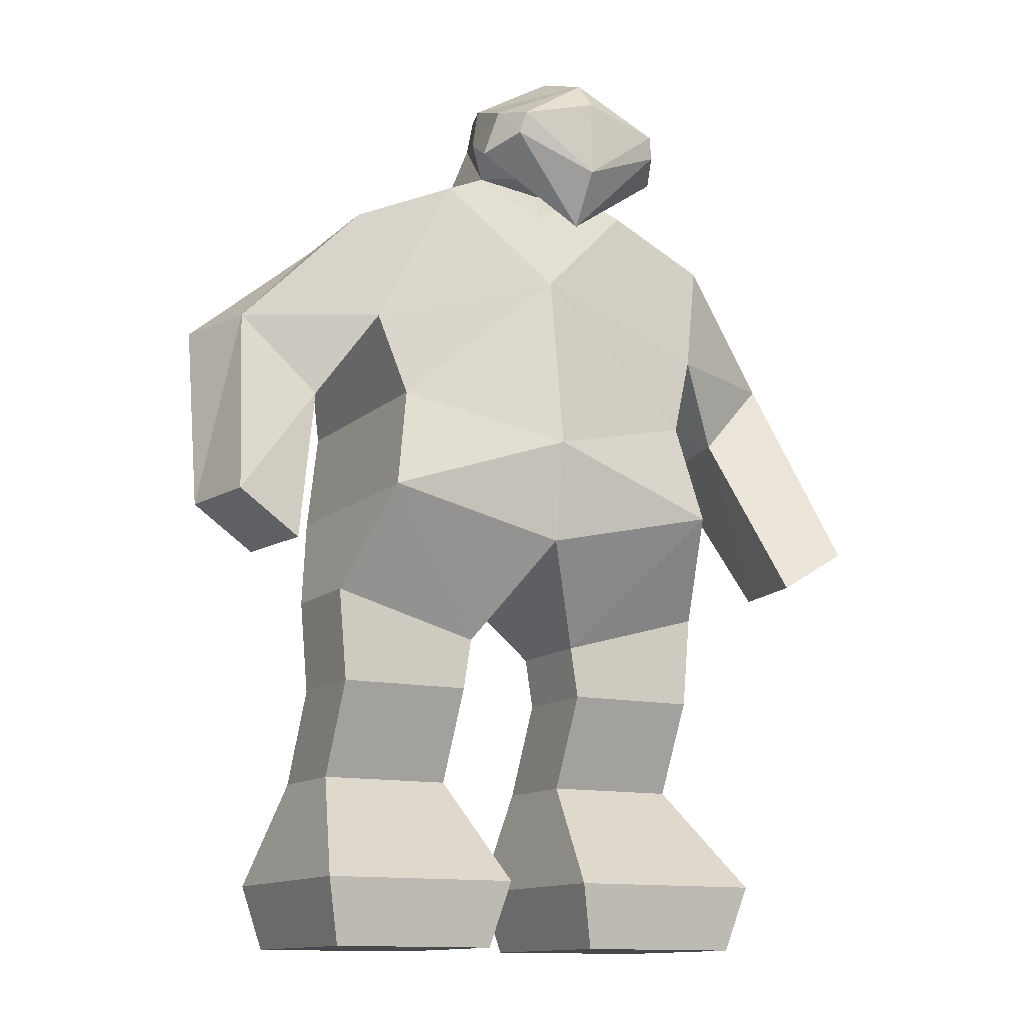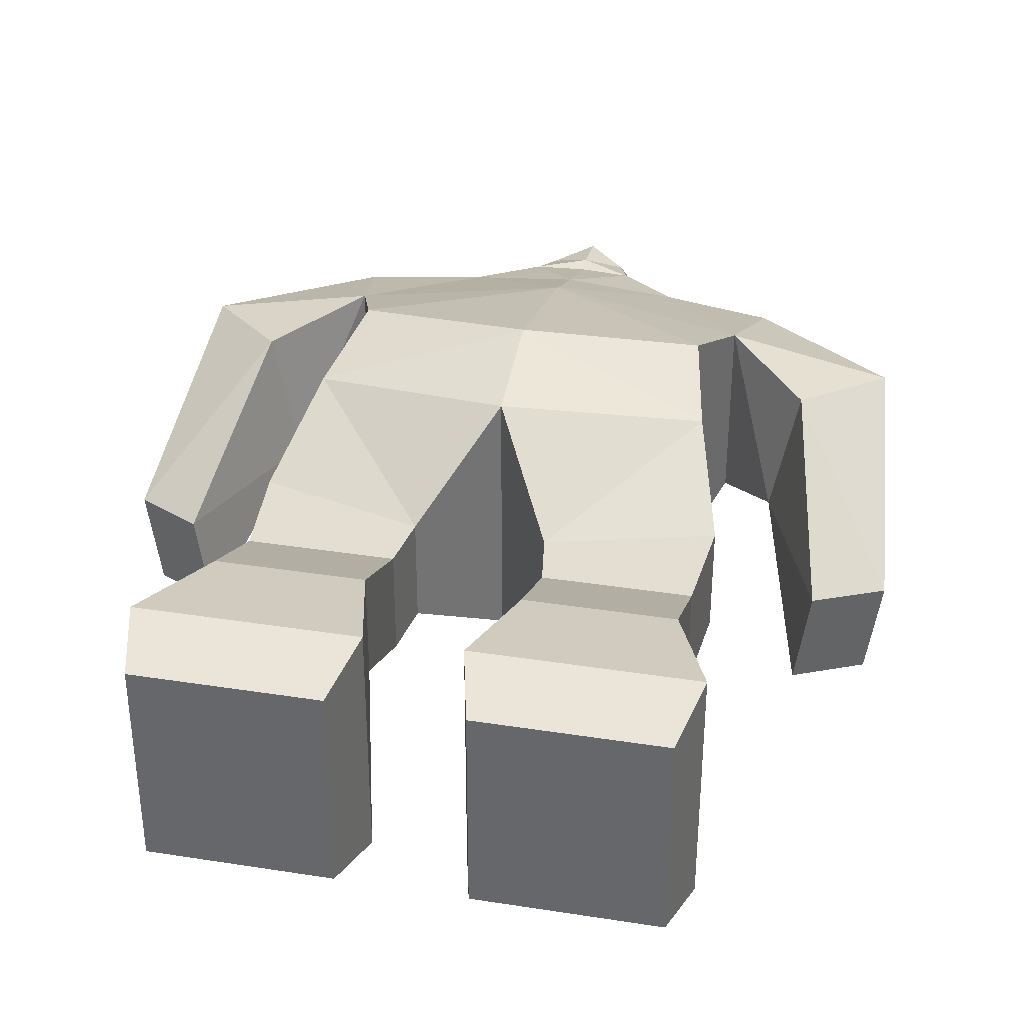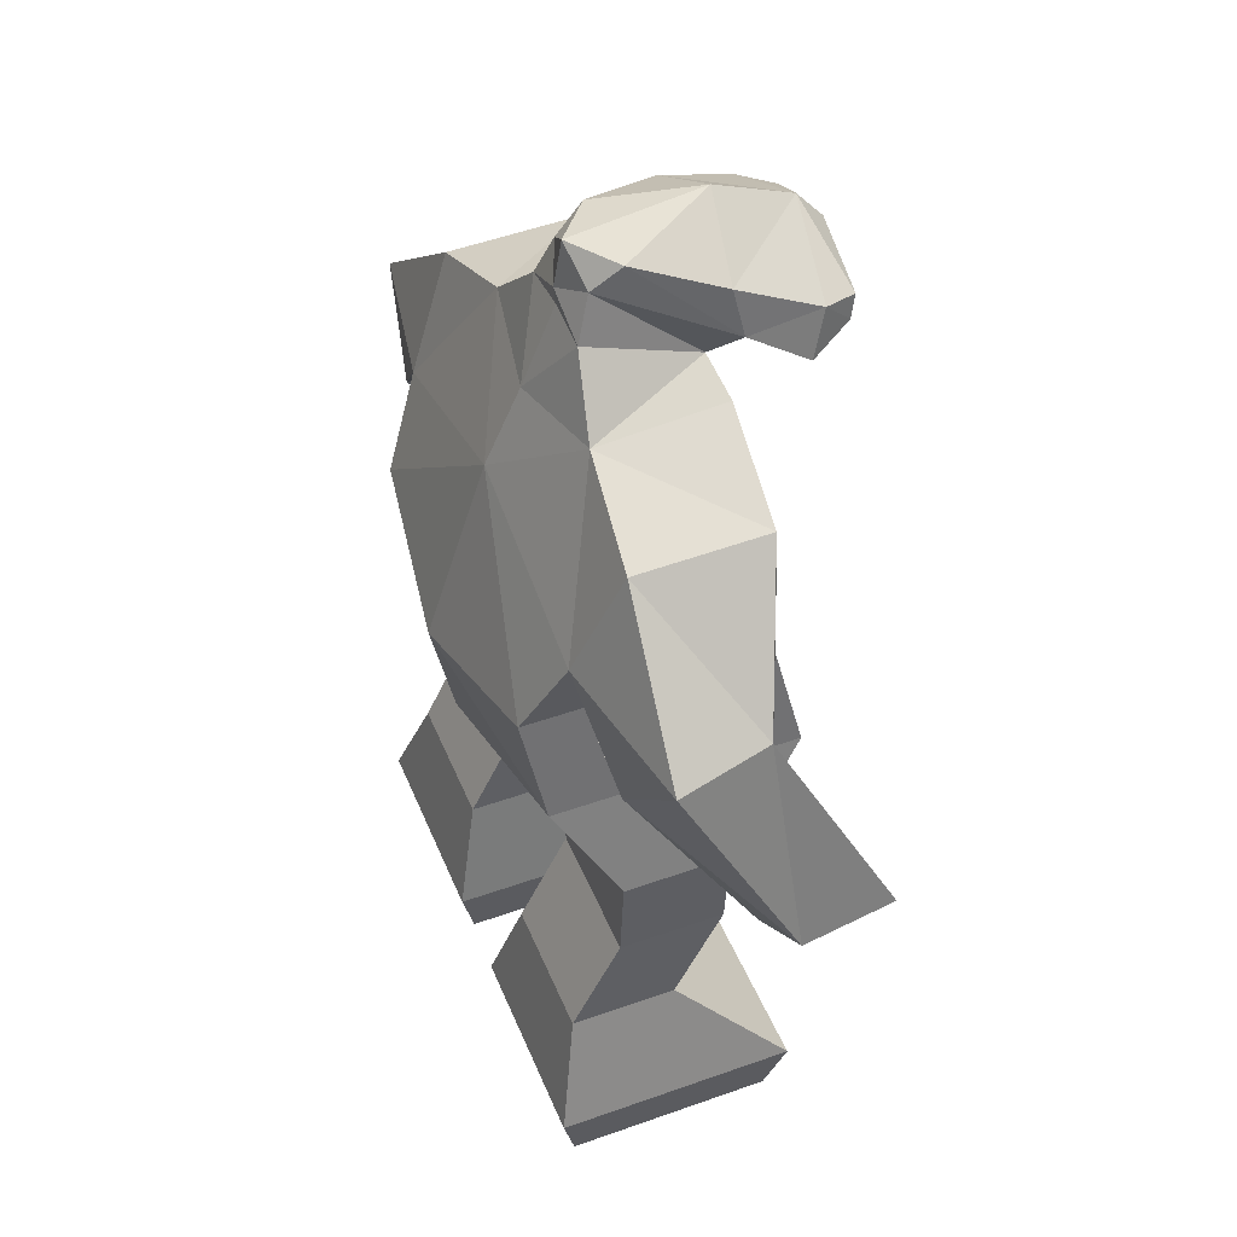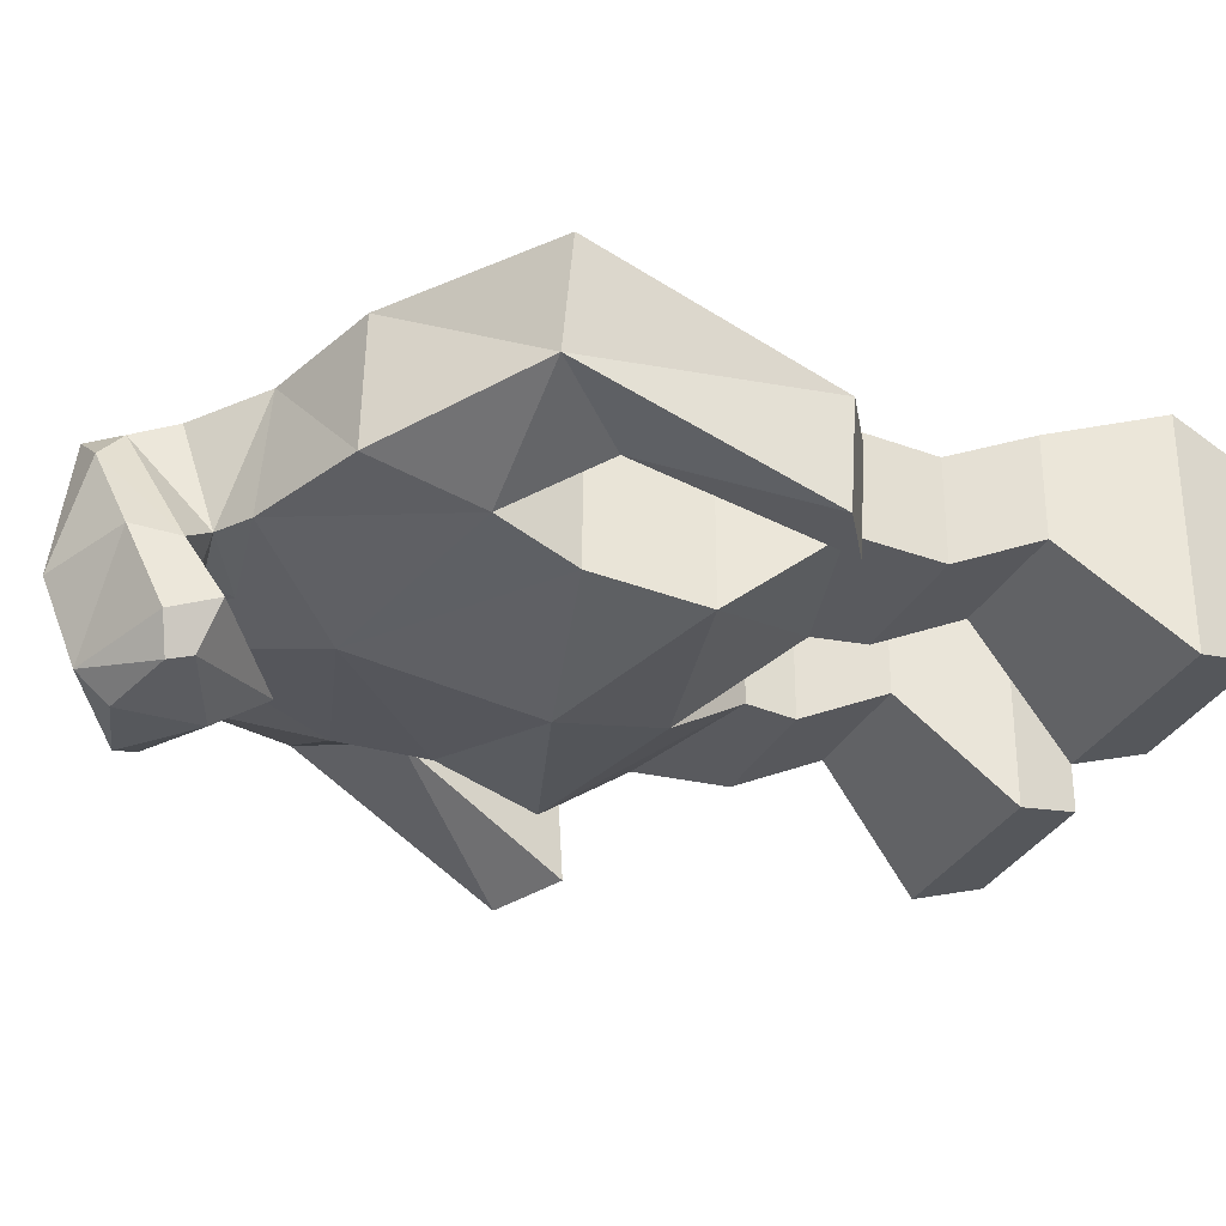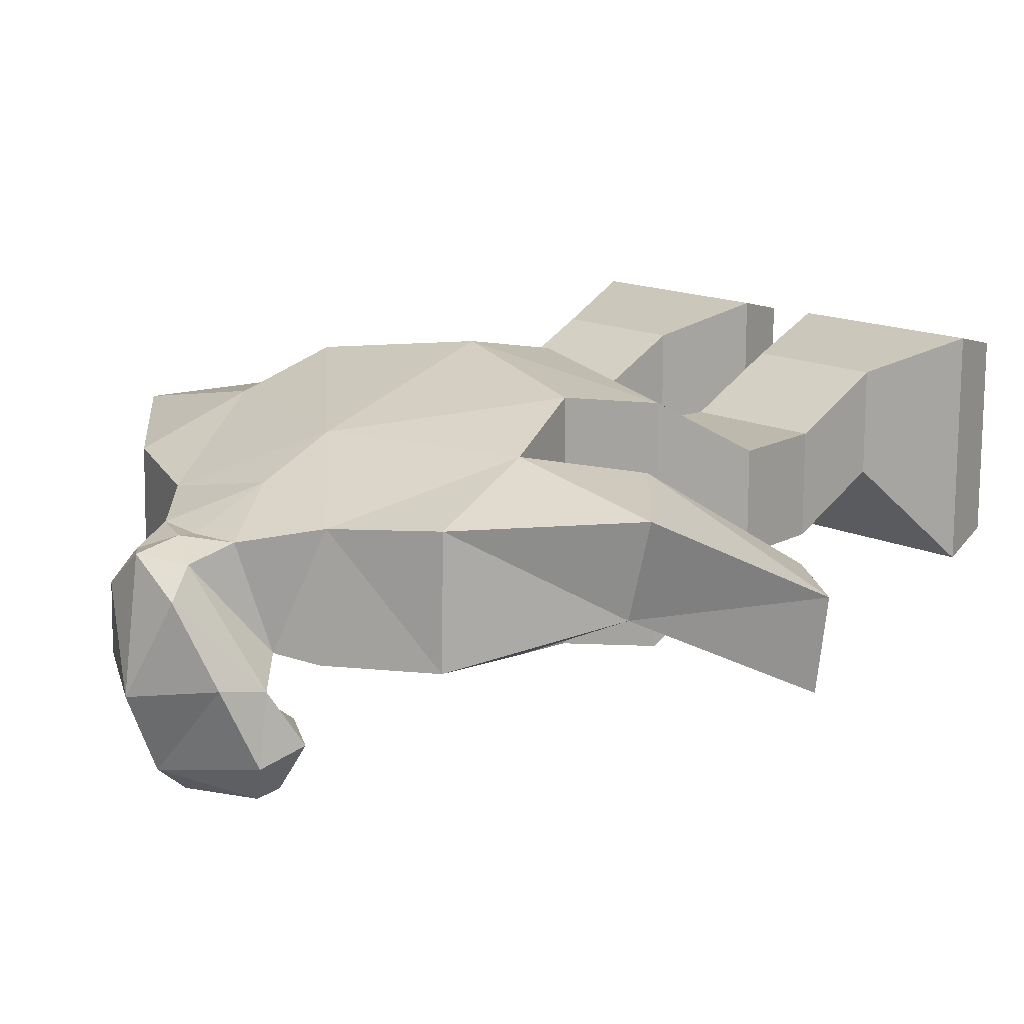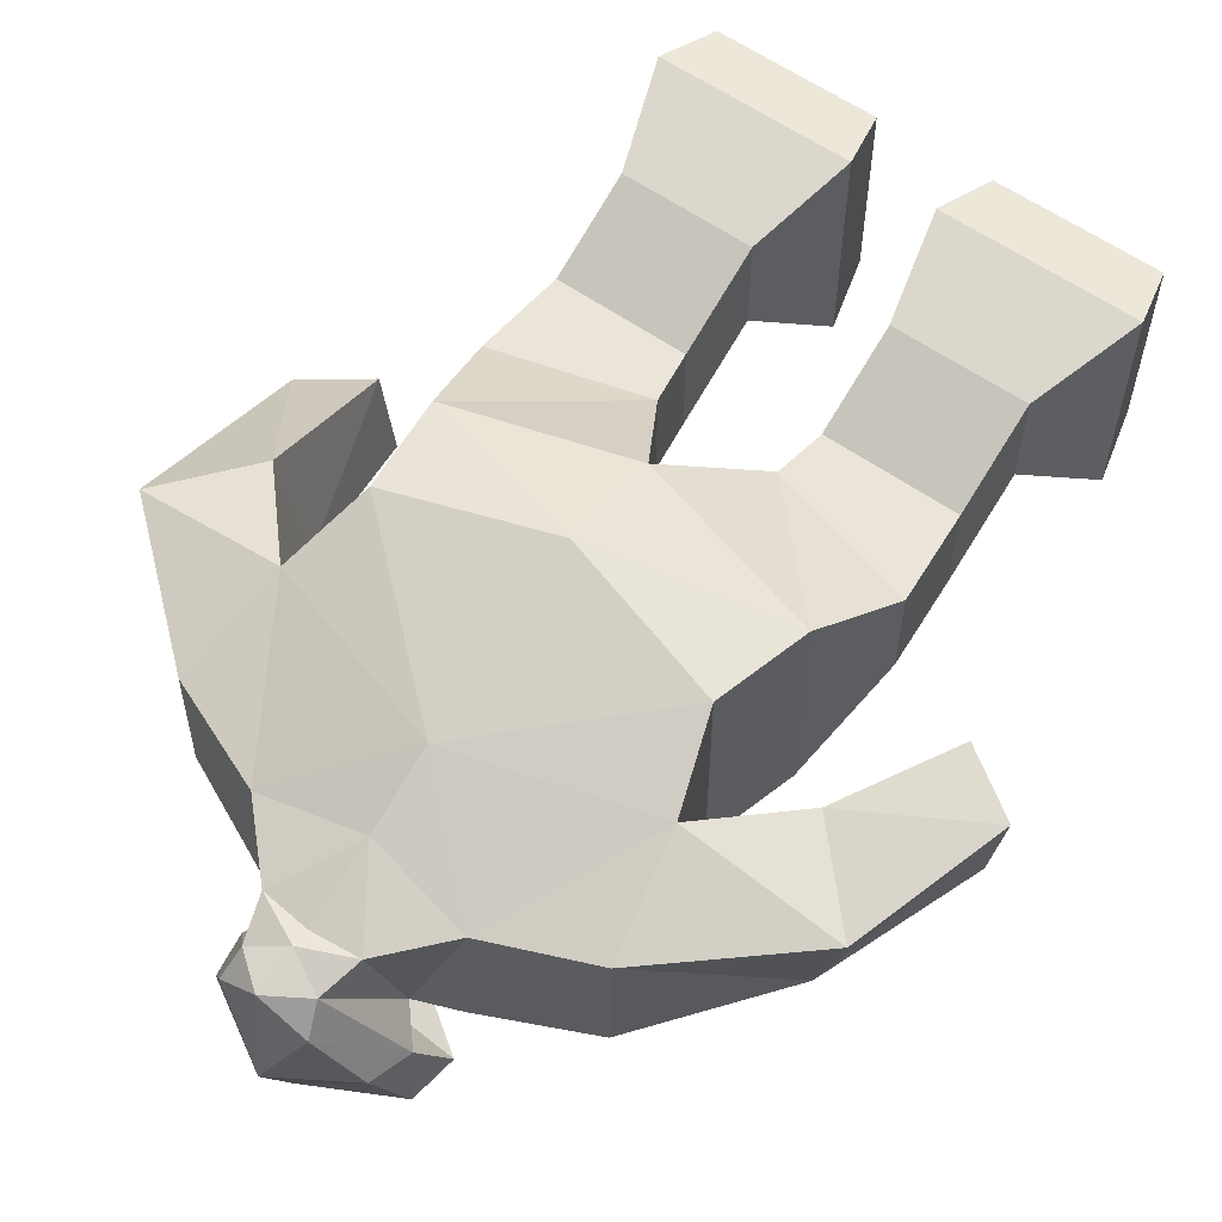
<metadata>
{"format":"obj","ext":"obj","renderer":"f3d","projection":"perspective","resolution":1024,"background":"white","views":[{"elev":-12.5,"azim":151.8,"up":"+Y"},{"elev":36.0,"azim":11.6,"up":"+Z"},{"elev":47.2,"azim":68.1,"up":"+Y"},{"elev":-31.2,"azim":-113.0,"up":"+Z"},{"elev":15.0,"azim":-134.5,"up":"+Z"},{"elev":58.8,"azim":-143.9,"up":"+Z"}]}
</metadata>
<code>
o Cube
v 0.2508 0 -0.5165
v 0.9664 0 -0.5165
v 0.9664 0 0.3312
v 0.2508 0 0.3312
v 0.1821 0.282 -0.5852
v 1.035 0.282 -0.5852
v 1.035 0.282 0.4
v 0.1821 0.282 0.4
v 0.2933 0.738 -0.1422
v 0.8709 0.738 -0.1422
v 0.2933 0.738 0.2923
v 0.8708 0.738 0.2923
v 0.2933 1.142 -0.344
v 0.8709 1.142 -0.344
v 0.2933 1.142 0.09053
v 0.8708 1.142 0.09053
v 0.2586 1.364 -0.344
v 0.9055 1.543 -0.344
v 0.2586 1.364 0.09053
v 0.9055 1.543 0.09053
v 0.784 1.965 -0.6699
v 0.784 1.965 0.3346
v 0.7024 2.405 -0.5766
v 0.7024 2.405 0.411
v 0.8156 2.761 -0.5151
v 0.8156 2.761 0.258
v 0.8964 3.238 -0.4587
v 0.8964 3.226 0.07629
v 0.2737 3.518 -0.46
v 0.2089 3.635 -0.0222
v 0.4482 3.394 0.03069
v 0.4482 3.436 -0.4869
v 1.039 2.414 -0.3443
v 1.143 2.414 0.1935
v 1.366 2.751 -0.2578
v 1.47 2.751 0.133
v 1.246 1.68 -0.675
v 1.299 1.68 -0.2775
v 1.524 1.855 -0.7128
v 1.578 1.855 -0.3153
v 0.3721 3.633 -0.5612
v 0.157 3.808 -0.08233
v 0.3283 3.816 -0.5284
v 0.1871 3.908 -0.2
v 0.4315 3.502 -0.7893
v 0.3876 3.686 -0.8484
v 0.3434 3.558 -0.9675
v 0.3221 3.649 -0.9911
v -0.2508 0 -0.5165
v -0.9664 0 -0.5165
v -0.9664 0 0.3312
v -0.2508 0 0.3312
v -0.1821 0.282 -0.5852
v -1.035 0.282 -0.5852
v -1.035 0.282 0.4
v -0.1821 0.282 0.4
v -0.2933 0.738 -0.1422
v -0.8709 0.738 -0.1422
v -0.2933 0.738 0.2923
v -0.8708 0.738 0.2923
v -0.2933 1.142 -0.344
v -0.8709 1.142 -0.344
v -0.2933 1.142 0.09053
v -0.8708 1.142 0.09053
v -0.2586 1.364 -0.344
v -0.9055 1.543 -0.344
v -0.2586 1.364 0.09053
v -0.9055 1.543 0.09053
v -0 1.786 -0.6699
v -0.784 1.965 -0.6699
v 0 1.786 0.4194
v -0.784 1.965 0.3346
v -0 2.226 -0.7411
v -0.7024 2.405 -0.5766
v 0 2.226 0.5094
v -0.7024 2.405 0.411
v -0 3.002 -0.6298
v -0.8156 2.761 -0.5151
v 0 3.002 0.258
v -0.8156 2.761 0.258
v -0 3.358 -0.5151
v -0.8964 3.238 -0.4587
v 0 3.323 0.112
v -0.8964 3.226 0.07629
v -0.2737 3.518 -0.46
v -0.2089 3.635 -0.0222
v -0.4482 3.394 0.03069
v -0.4482 3.436 -0.4869
v -0 3.656 -0.02436
v -0 3.473 -0.4882
v -1.039 2.414 -0.3443
v -1.143 2.414 0.1935
v -1.366 2.751 -0.2578
v -1.47 2.751 0.133
v -1.246 1.68 -0.675
v -1.299 1.68 -0.2775
v -1.524 1.855 -0.7128
v -1.578 1.855 -0.3153
v -0 3.525 -0.6168
v -0.3721 3.633 -0.5612
v -0.157 3.808 -0.08233
v -0 3.731 -0.01648
v -0 3.998 -0.584
v -0.3283 3.816 -0.5284
v -0.1871 3.908 -0.2
v -0 3.924 -0.04973
v -0 3.204 -0.8691
v -0.4315 3.502 -0.7893
v -0 3.867 -0.904
v -0.3876 3.686 -0.8484
v -0 3.416 -1.015
v -0.3434 3.558 -0.9675
v -0 3.739 -1.013
v -0.3221 3.649 -0.9911
f 1 2 3
f 7 6 10
f 5 6 2
f 6 7 3
f 7 8 4
f 1 4 8
f 11 12 16
f 5 9 10
f 8 7 12
f 8 11 9
f 15 19 17
f 9 11 15
f 10 14 16
f 9 13 14
f 18 21 22
f 14 18 20
f 14 13 17
f 16 20 19
f 22 24 75
f 17 69 21
f 19 20 22
f 19 71 69
f 23 25 26
f 22 21 23
f 21 69 73
f 26 25 33
f 23 73 77
f 24 26 79
f 31 28 27
f 77 32 25
f 26 31 79
f 81 90 29
f 83 31 30
f 31 32 29
f 34 38 40
f 26 34 36
f 25 27 35
f 28 36 35
f 38 37 39
f 35 36 40
f 33 35 39
f 33 37 38
f 42 44 106
f 29 90 99
f 30 42 102
f 29 41 42
f 103 106 44
f 41 43 44
f 41 45 46
f 43 46 109
f 99 107 45
f 111 113 48
f 109 46 48
f 46 45 47
f 107 111 47
f 49 52 51
f 55 60 58
f 50 54 53
f 51 55 54
f 52 56 55
f 56 52 49
f 63 64 60
f 58 57 53
f 56 59 60
f 57 59 56
f 65 67 63
f 57 61 63
f 64 62 58
f 62 61 57
f 72 70 66
f 68 66 62
f 62 66 65
f 67 68 64
f 75 76 72
f 70 69 65
f 67 71 72
f 69 71 67
f 80 78 74
f 72 76 74
f 70 74 73
f 80 92 91
f 74 78 77
f 79 80 76
f 82 84 87
f 88 81 77
f 87 84 80
f 85 90 81
f 83 89 86
f 87 86 85
f 98 96 92
f 94 92 80
f 78 91 93
f 93 94 84
f 96 98 97
f 93 97 98
f 91 95 97
f 96 95 91
f 106 105 101
f 85 100 99
f 102 101 86
f 101 100 85
f 103 104 105
f 105 104 100
f 110 108 100
f 109 110 104
f 108 107 99
f 114 113 111
f 109 113 114
f 110 114 112
f 112 111 107
f 4 1 3
f 12 7 10
f 1 5 2
f 2 6 3
f 3 7 4
f 5 1 8
f 15 11 16
f 6 5 10
f 11 8 12
f 5 8 9
f 13 15 17
f 13 9 15
f 12 10 16
f 10 9 14
f 20 18 22
f 16 14 20
f 18 14 17
f 15 16 19
f 71 22 75
f 18 17 21
f 71 19 22
f 17 19 69
f 24 23 26
f 24 22 23
f 23 21 73
f 34 26 33
f 25 23 77
f 75 24 79
f 32 31 27
f 27 25 32
f 77 81 32
f 83 79 31
f 26 28 31
f 32 81 29
f 89 83 30
f 30 31 29
f 36 34 40
f 28 26 36
f 33 25 35
f 27 28 35
f 40 38 39
f 39 35 40
f 37 33 39
f 34 33 38
f 102 42 106
f 41 29 99
f 89 30 102
f 30 29 42
f 43 103 44
f 42 41 44
f 43 41 46
f 103 43 109
f 41 99 45
f 47 111 48
f 113 109 48
f 48 46 47
f 45 107 47
f 50 49 51
f 54 55 58
f 49 50 53
f 50 51 54
f 51 52 55
f 53 56 49
f 59 63 60
f 54 58 53
f 55 56 60
f 53 57 56
f 61 65 63
f 59 57 63
f 60 64 58
f 58 62 57
f 68 72 66
f 64 68 62
f 61 62 65
f 63 67 64
f 71 75 72
f 66 70 65
f 68 67 72
f 65 69 67
f 76 80 74
f 70 72 74
f 69 70 73
f 78 80 91
f 73 74 77
f 75 79 76
f 88 82 87
f 77 78 88
f 82 88 78
f 80 79 87
f 83 87 79
f 88 85 81
f 87 83 86
f 88 87 85
f 94 98 92
f 84 94 80
f 82 78 93
f 82 93 84
f 95 96 97
f 94 93 98
f 93 91 97
f 92 96 91
f 102 106 101
f 90 85 99
f 89 102 86
f 86 101 85
f 106 103 105
f 101 105 100
f 104 110 100
f 103 109 104
f 100 108 99
f 112 114 111
f 110 109 114
f 108 110 112
f 108 112 107

</code>
